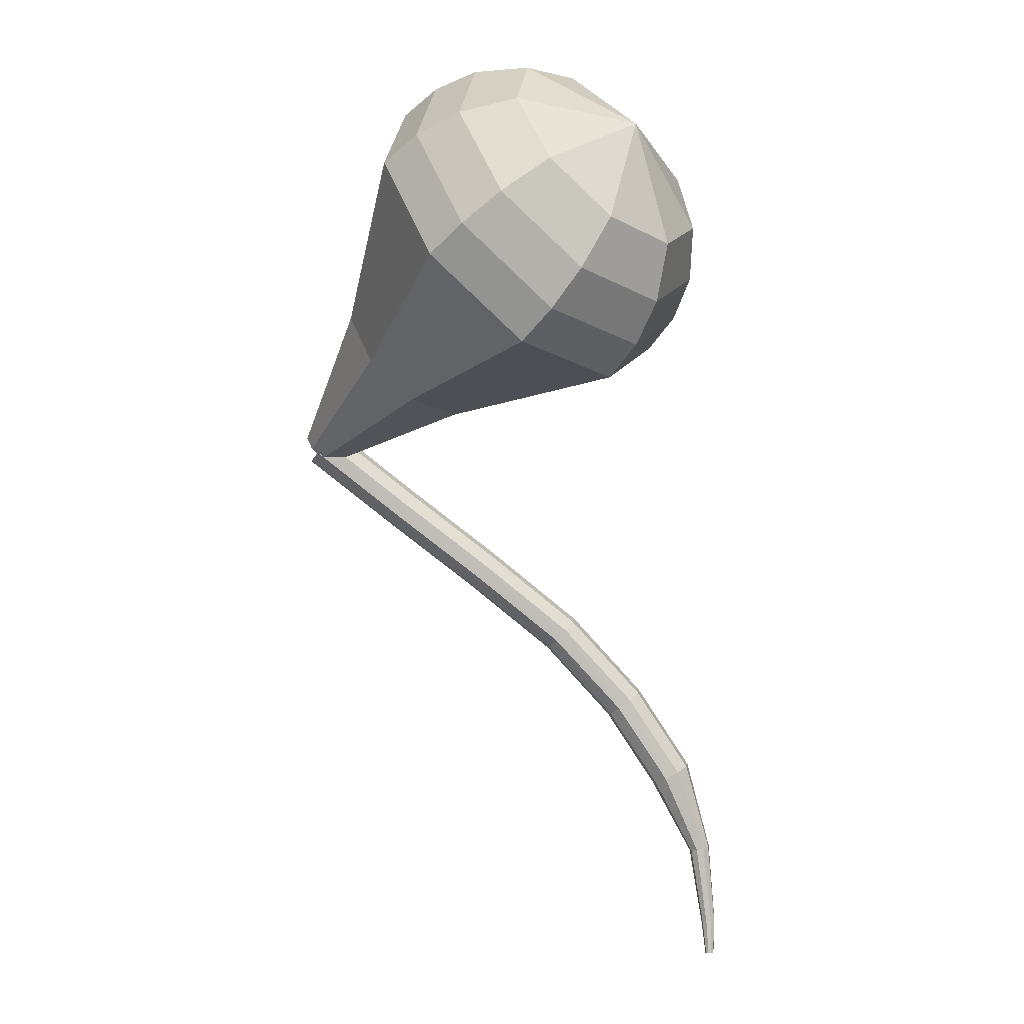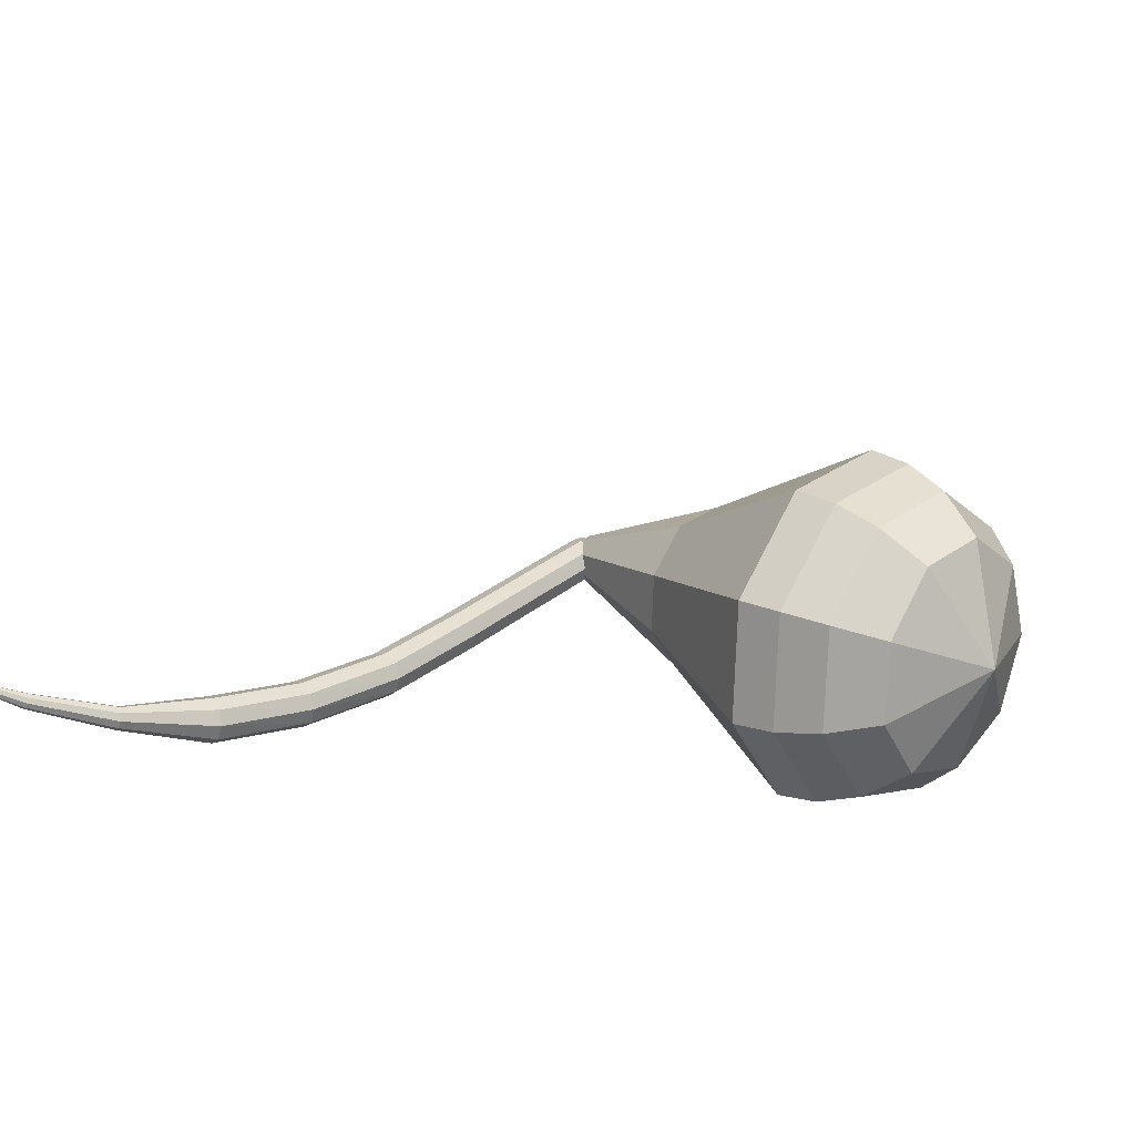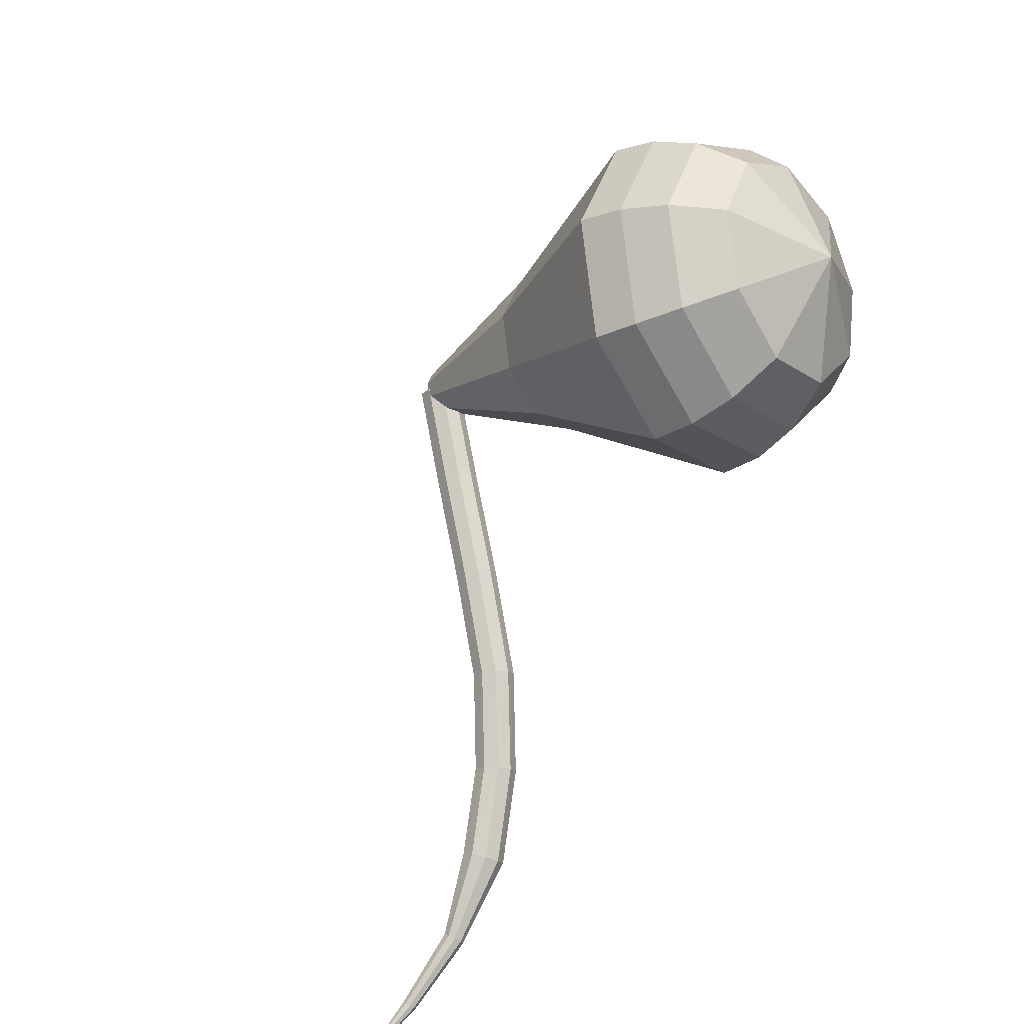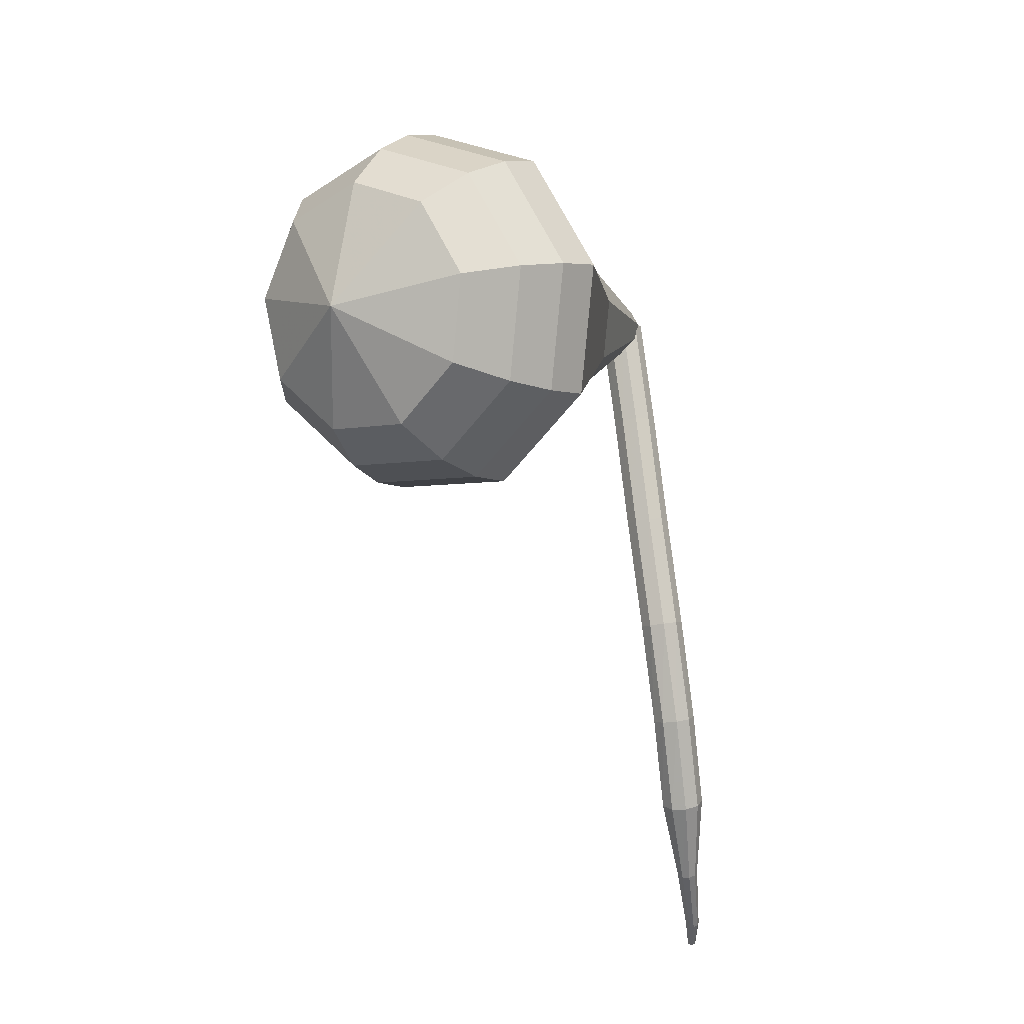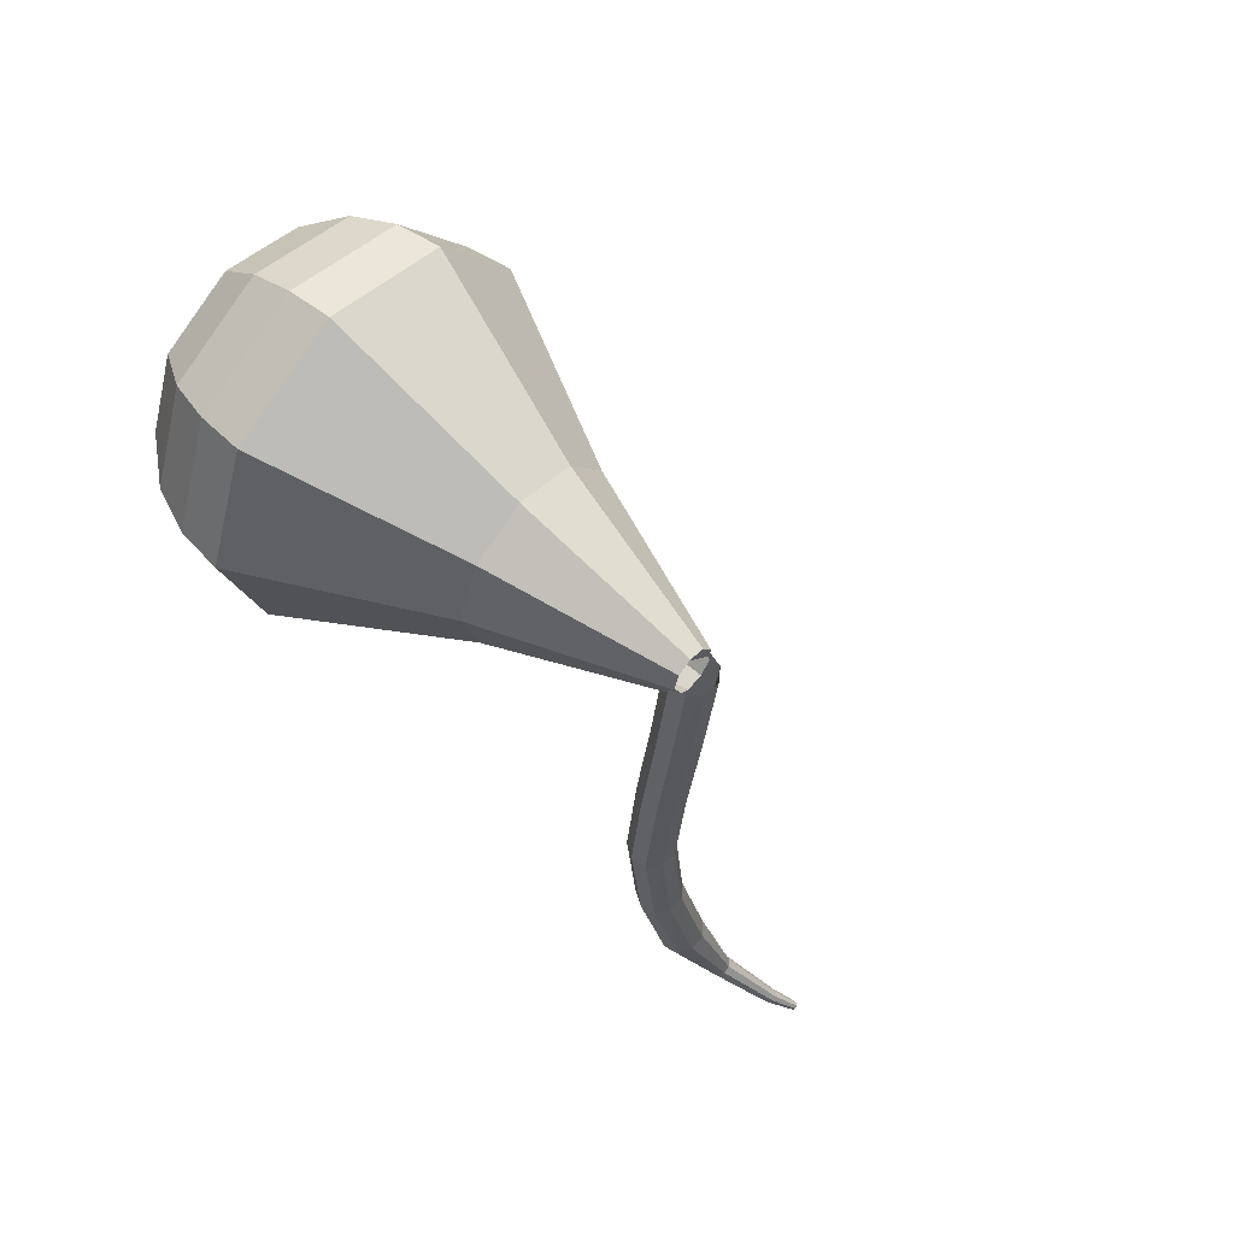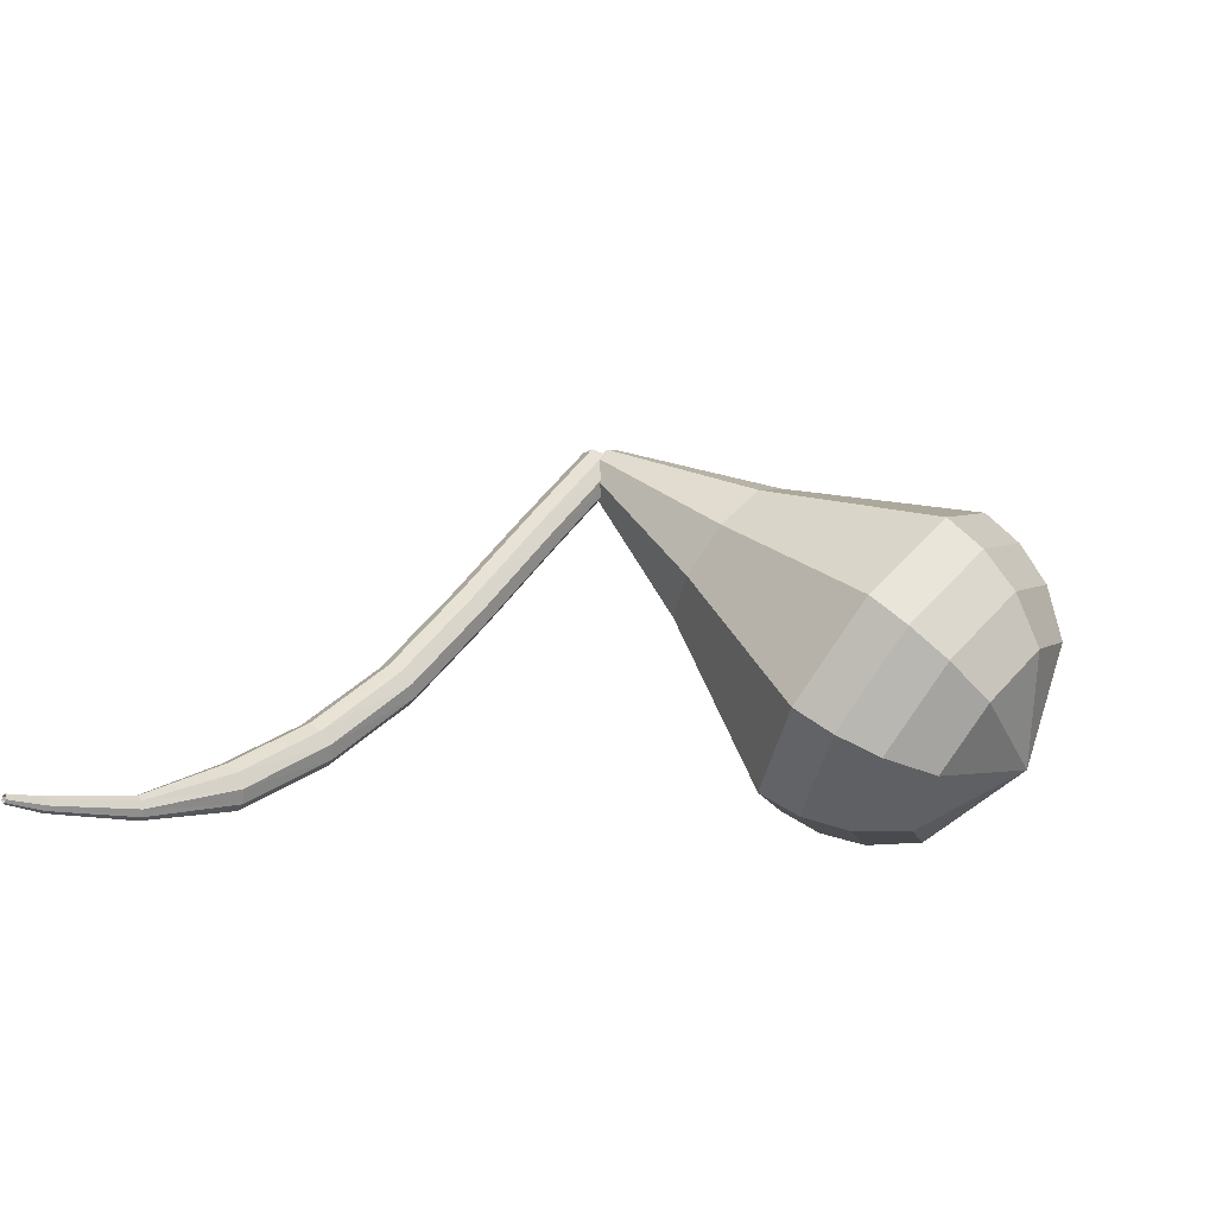
<metadata>
{"format":"obj","ext":"obj","renderer":"f3d","projection":"perspective","resolution":1024,"background":"white","views":[{"elev":74.1,"azim":89.8,"up":"+Y"},{"elev":-51.4,"azim":143.0,"up":"+Z"},{"elev":60.0,"azim":132.4,"up":"+Y"},{"elev":-47.8,"azim":-99.2,"up":"+Z"},{"elev":-15.7,"azim":-41.6,"up":"+Y"},{"elev":-20.9,"azim":132.2,"up":"+Z"}]}
</metadata>
<code>
g tube1
v 212.4 110.3 188.8
v 212 110.7 188.4
v 212 111.4 188.2
v 212.3 111.9 188.3
v 212.8 112.2 188.6
v 213.3 112 189
v 213.6 111.5 189.4
v 213.4 110.8 189.5
v 212.9 110.3 189.2
v 212.4 110.3 188.8
v 215.2 109.2 185
v 214.8 109.6 184.6
v 214.8 110.3 184.4
v 215.1 110.9 184.5
v 215.7 111.1 184.8
v 216.2 110.9 185.3
v 216.4 110.4 185.6
v 216.2 109.7 185.6
v 215.8 109.3 185.4
v 215.2 109.2 185
v 218.2 108.1 181
v 217.8 108.5 180.6
v 217.8 109.2 180.4
v 218.1 109.8 180.4
v 218.6 110 180.8
v 219.1 109.9 181.2
v 219.4 109.3 181.5
v 219.2 108.6 181.6
v 218.8 108.2 181.4
v 218.2 108.1 181
v 221.3 107 177
v 220.9 107.4 176.6
v 220.9 108 176.3
v 221.2 108.6 176.4
v 221.7 108.9 176.8
v 222.2 108.7 177.2
v 222.4 108.2 177.6
v 222.2 107.5 177.7
v 221.8 107 177.4
v 221.3 107 177
v 224.6 105.8 173.9
v 224.3 106.2 173.4
v 224.3 106.8 173.1
v 224.5 107.4 173.2
v 225 107.8 173.6
v 225.4 107.6 174.1
v 225.6 107.1 174.5
v 225.4 106.4 174.6
v 225 105.9 174.4
v 224.6 105.8 173.9
v 228.1 104.8 171.5
v 227.9 105.1 170.9
v 227.9 105.7 170.6
v 228.1 106.3 170.7
v 228.5 106.7 171.2
v 228.8 106.6 171.8
v 228.9 106.1 172.3
v 228.7 105.5 172.4
v 228.4 104.9 172.1
v 228.1 104.8 171.5
v 231.8 104.3 170.1
v 231.8 104.4 169.8
v 231.8 104.7 169.6
v 231.9 105 169.6
v 232.1 105.2 169.9
v 232.1 105.2 170.2
v 232.1 105 170.5
v 232.1 104.7 170.5
v 231.9 104.4 170.4
v 231.8 104.3 170.1
v 235.4 103.4 169.6
v 235.4 103.5 169.4
v 235.5 103.7 169.3
v 235.5 103.9 169.4
v 235.6 104.1 169.5
v 235.6 104.1 169.8
v 235.6 103.9 169.9
v 235.5 103.7 170
v 235.5 103.5 169.9
v 235.4 103.4 169.6
v 237 103.2 169.6
v 237 103.3 169.5
v 237.1 103.4 169.4
v 237.1 103.5 169.4
v 237.1 103.6 169.5
v 237.1 103.6 169.7
v 237.1 103.5 169.8
v 237.1 103.4 169.8
v 237 103.3 169.7
v 237 103.2 169.6
f 1 2 12
f 12 11 1
f 2 3 13
f 13 12 2
f 3 4 14
f 14 13 3
f 4 5 15
f 15 14 4
f 5 6 16
f 16 15 5
f 6 7 17
f 17 16 6
f 7 8 18
f 18 17 7
f 8 9 19
f 19 18 8
f 9 10 20
f 20 19 9
f 11 12 22
f 22 21 11
f 12 13 23
f 23 22 12
f 13 14 24
f 24 23 13
f 14 15 25
f 25 24 14
f 15 16 26
f 26 25 15
f 16 17 27
f 27 26 16
f 17 18 28
f 28 27 17
f 18 19 29
f 29 28 18
f 19 20 30
f 30 29 19
f 21 22 32
f 32 31 21
f 22 23 33
f 33 32 22
f 23 24 34
f 34 33 23
f 24 25 35
f 35 34 24
f 25 26 36
f 36 35 25
f 26 27 37
f 37 36 26
f 27 28 38
f 38 37 27
f 28 29 39
f 39 38 28
f 29 30 40
f 40 39 29
f 31 32 42
f 42 41 31
f 32 33 43
f 43 42 32
f 33 34 44
f 44 43 33
f 34 35 45
f 45 44 34
f 35 36 46
f 46 45 35
f 36 37 47
f 47 46 36
f 37 38 48
f 48 47 37
f 38 39 49
f 49 48 38
f 39 40 50
f 50 49 39
f 41 42 52
f 52 51 41
f 42 43 53
f 53 52 42
f 43 44 54
f 54 53 43
f 44 45 55
f 55 54 44
f 45 46 56
f 56 55 45
f 46 47 57
f 57 56 46
f 47 48 58
f 58 57 47
f 48 49 59
f 59 58 48
f 49 50 60
f 60 59 49
f 51 52 62
f 62 61 51
f 52 53 63
f 63 62 52
f 53 54 64
f 64 63 53
f 54 55 65
f 65 64 54
f 55 56 66
f 66 65 55
f 56 57 67
f 67 66 56
f 57 58 68
f 68 67 57
f 58 59 69
f 69 68 58
f 59 60 70
f 70 69 59
f 61 62 72
f 72 71 61
f 62 63 73
f 73 72 62
f 63 64 74
f 74 73 63
f 64 65 75
f 75 74 64
f 65 66 76
f 76 75 65
f 66 67 77
f 77 76 66
f 67 68 78
f 78 77 67
f 68 69 79
f 79 78 68
f 69 70 80
f 80 79 69
f 71 72 82
f 82 81 71
f 72 73 83
f 83 82 72
f 73 74 84
f 84 83 73
f 74 75 85
f 85 84 74
f 75 76 86
f 86 85 75
f 76 77 87
f 87 86 76
f 77 78 88
f 88 87 77
f 78 79 89
f 89 88 78
f 79 80 90
f 90 89 79
v 213.6 111.8 188.8
v 213.6 111.3 188.3
v 213.2 110.8 188.1
v 212.7 110.5 188.2
v 212.1 110.5 188.6
v 211.9 110.9 189.1
v 212 111.4 189.5
v 212.5 111.9 189.6
v 213.1 112 189.3
v 213.6 111.8 188.8
v 212.7 118.1 184.1
v 212.8 116.3 182.2
v 211.4 114.3 181.2
v 209.1 113.1 181.5
v 207 113.2 183.1
v 206.1 114.6 185.1
v 206.7 116.6 186.7
v 208.7 118.3 187
v 211 118.9 186
v 212.7 118.1 184.1
v 212.6 120 182.8
v 212.8 117.7 180.4
v 211.1 115.2 179.1
v 208.2 113.6 179.6
v 205.5 113.7 181.5
v 204.2 115.5 184.1
v 205.1 118 186.1
v 207.6 120.2 186.5
v 210.6 121 185.2
v 212.6 120 182.8
v 212.6 121.8 181.6
v 212.9 119 178.6
v 210.7 116 177.1
v 207.2 114.1 177.6
v 203.9 114.2 180
v 202.4 116.4 183.1
v 203.5 119.5 185.5
v 206.5 122.1 186
v 210.1 123 184.5
v 212.6 121.8 181.6
v 212.6 123.7 180.3
v 212.9 120.4 176.8
v 210.4 116.8 175
v 206.2 114.6 175.6
v 202.4 114.8 178.4
v 200.6 117.3 182.1
v 201.8 120.9 184.9
v 205.4 124 185.6
v 209.6 125.1 183.7
v 212.6 123.7 180.3
v 212.6 125.5 179
v 212.9 121.8 175
v 210 117.7 172.9
v 205.2 115.1 173.7
v 200.8 115.3 176.9
v 198.8 118.2 181.1
v 200.2 122.4 184.3
v 204.3 125.9 185.1
v 209.2 127.2 183
v 212.6 125.5 179
v 211.5 126.7 177.7
v 211.8 123 173.9
v 209 119 171.9
v 204.4 116.5 172.6
v 200.1 116.7 175.7
v 198.2 119.5 179.8
v 199.5 123.6 182.9
v 203.5 127 183.6
v 208.2 128.3 181.6
v 211.5 126.7 177.7
v 209.9 127.5 176.4
v 210.2 124.2 173
v 207.7 120.6 171.2
v 203.6 118.4 171.8
v 199.8 118.6 174.6
v 198 121.1 178.3
v 199.2 124.7 181.1
v 202.8 127.8 181.7
v 207 128.9 179.9
v 209.9 127.5 176.4
v 207.7 127.8 175.2
v 207.9 125.3 172.6
v 206 122.6 171.2
v 202.9 120.9 171.6
v 199.9 121 173.8
v 198.6 122.9 176.6
v 199.5 125.7 178.7
v 202.2 128.1 179.2
v 205.5 128.9 177.8
v 207.7 127.8 175.2
v 202.5 126.1 173.9
v 202.5 126.1 173.9
v 202.5 126.1 173.9
v 202.5 126.1 173.9
v 202.5 126.1 173.9
v 202.5 126.1 173.9
v 202.5 126.1 173.9
v 202.5 126.1 173.9
v 202.5 126.1 173.9
v 202.5 126.1 173.9
f 91 92 102
f 102 101 91
f 92 93 103
f 103 102 92
f 93 94 104
f 104 103 93
f 94 95 105
f 105 104 94
f 95 96 106
f 106 105 95
f 96 97 107
f 107 106 96
f 97 98 108
f 108 107 97
f 98 99 109
f 109 108 98
f 99 100 110
f 110 109 99
f 101 102 112
f 112 111 101
f 102 103 113
f 113 112 102
f 103 104 114
f 114 113 103
f 104 105 115
f 115 114 104
f 105 106 116
f 116 115 105
f 106 107 117
f 117 116 106
f 107 108 118
f 118 117 107
f 108 109 119
f 119 118 108
f 109 110 120
f 120 119 109
f 111 112 122
f 122 121 111
f 112 113 123
f 123 122 112
f 113 114 124
f 124 123 113
f 114 115 125
f 125 124 114
f 115 116 126
f 126 125 115
f 116 117 127
f 127 126 116
f 117 118 128
f 128 127 117
f 118 119 129
f 129 128 118
f 119 120 130
f 130 129 119
f 121 122 132
f 132 131 121
f 122 123 133
f 133 132 122
f 123 124 134
f 134 133 123
f 124 125 135
f 135 134 124
f 125 126 136
f 136 135 125
f 126 127 137
f 137 136 126
f 127 128 138
f 138 137 127
f 128 129 139
f 139 138 128
f 129 130 140
f 140 139 129
f 131 132 142
f 142 141 131
f 132 133 143
f 143 142 132
f 133 134 144
f 144 143 133
f 134 135 145
f 145 144 134
f 135 136 146
f 146 145 135
f 136 137 147
f 147 146 136
f 137 138 148
f 148 147 137
f 138 139 149
f 149 148 138
f 139 140 150
f 150 149 139
f 141 142 152
f 152 151 141
f 142 143 153
f 153 152 142
f 143 144 154
f 154 153 143
f 144 145 155
f 155 154 144
f 145 146 156
f 156 155 145
f 146 147 157
f 157 156 146
f 147 148 158
f 158 157 147
f 148 149 159
f 159 158 148
f 149 150 160
f 160 159 149
f 151 152 162
f 162 161 151
f 152 153 163
f 163 162 152
f 153 154 164
f 164 163 153
f 154 155 165
f 165 164 154
f 155 156 166
f 166 165 155
f 156 157 167
f 167 166 156
f 157 158 168
f 168 167 157
f 158 159 169
f 169 168 158
f 159 160 170
f 170 169 159
f 161 162 172
f 172 171 161
f 162 163 173
f 173 172 162
f 163 164 174
f 174 173 163
f 164 165 175
f 175 174 164
f 165 166 176
f 176 175 165
f 166 167 177
f 177 176 166
f 167 168 178
f 178 177 167
f 168 169 179
f 179 178 168
f 169 170 180
f 180 179 169
f 171 172 182
f 182 181 171
f 172 173 183
f 183 182 172
f 173 174 184
f 184 183 173
f 174 175 185
f 185 184 174
f 175 176 186
f 186 185 175
f 176 177 187
f 187 186 176
f 177 178 188
f 188 187 177
f 178 179 189
f 189 188 178
f 179 180 190
f 190 189 179
g

</code>
